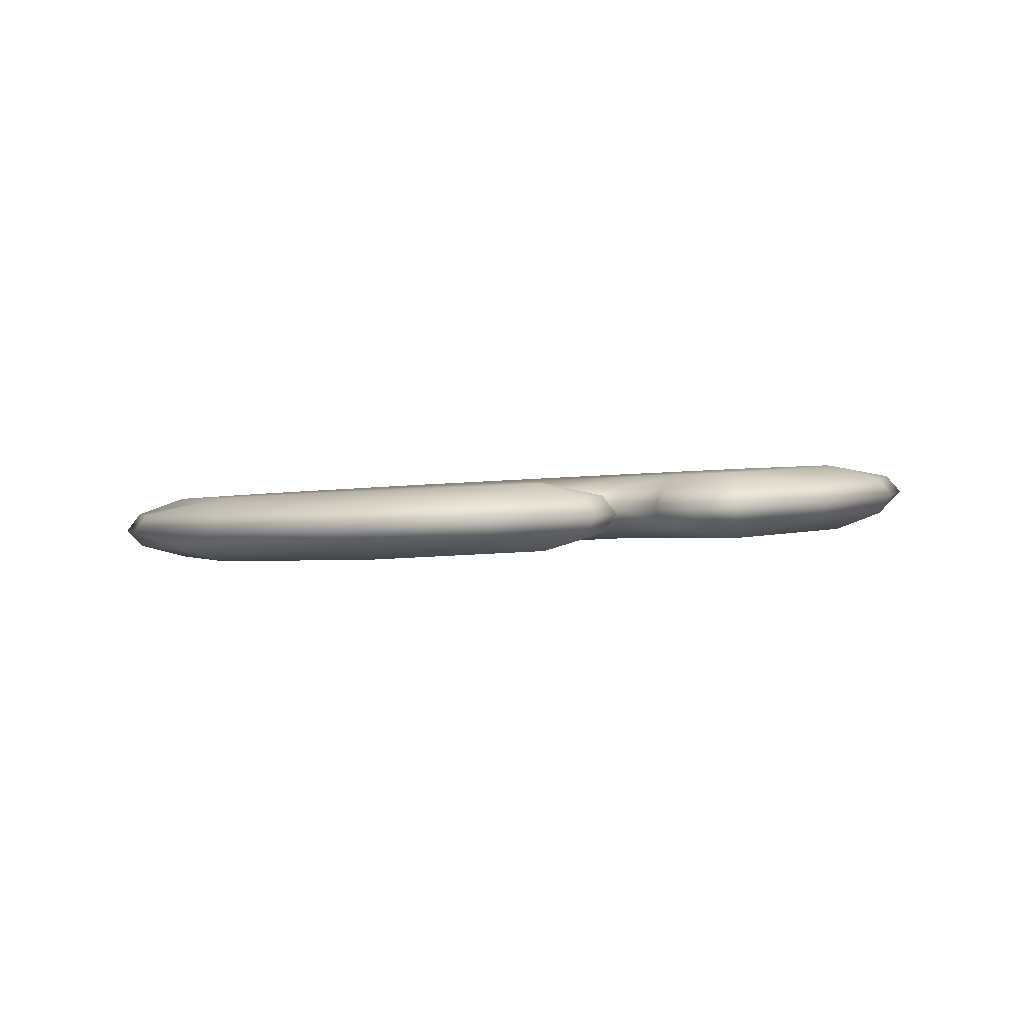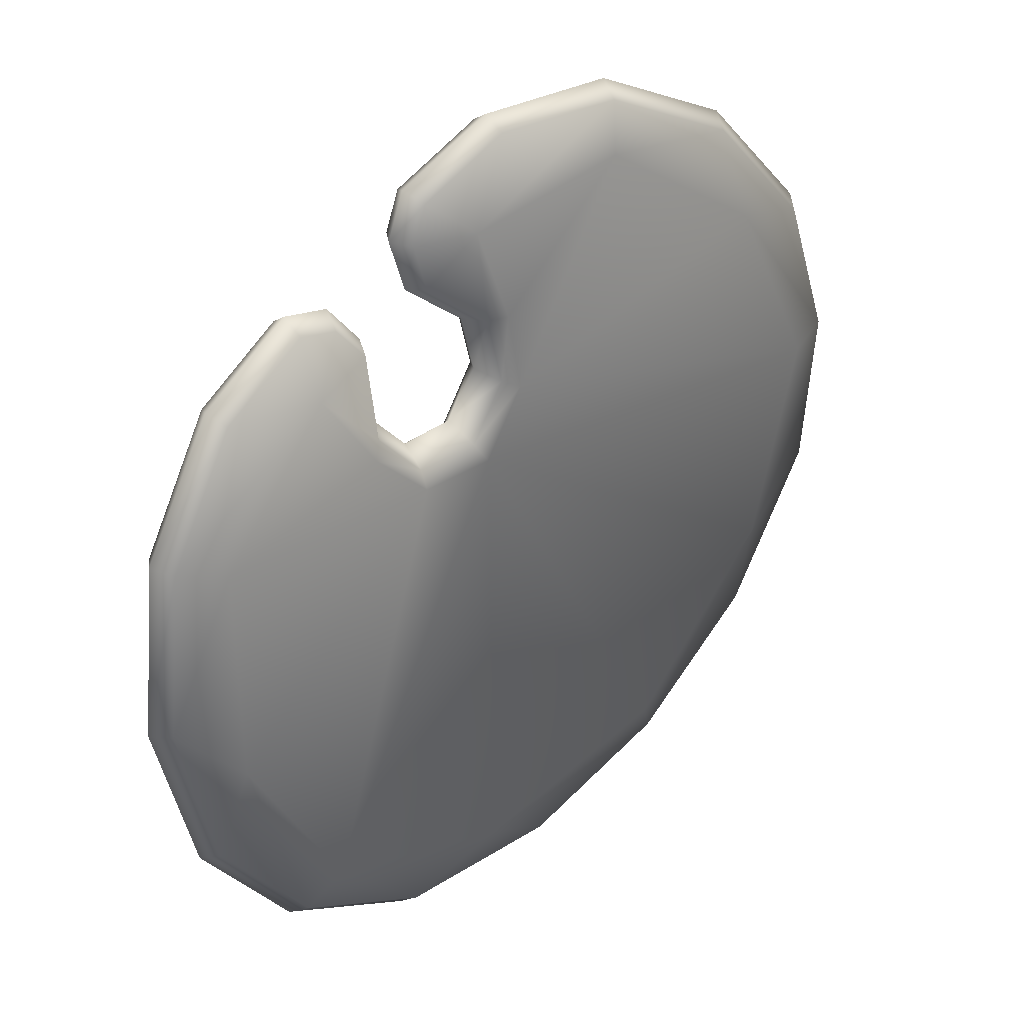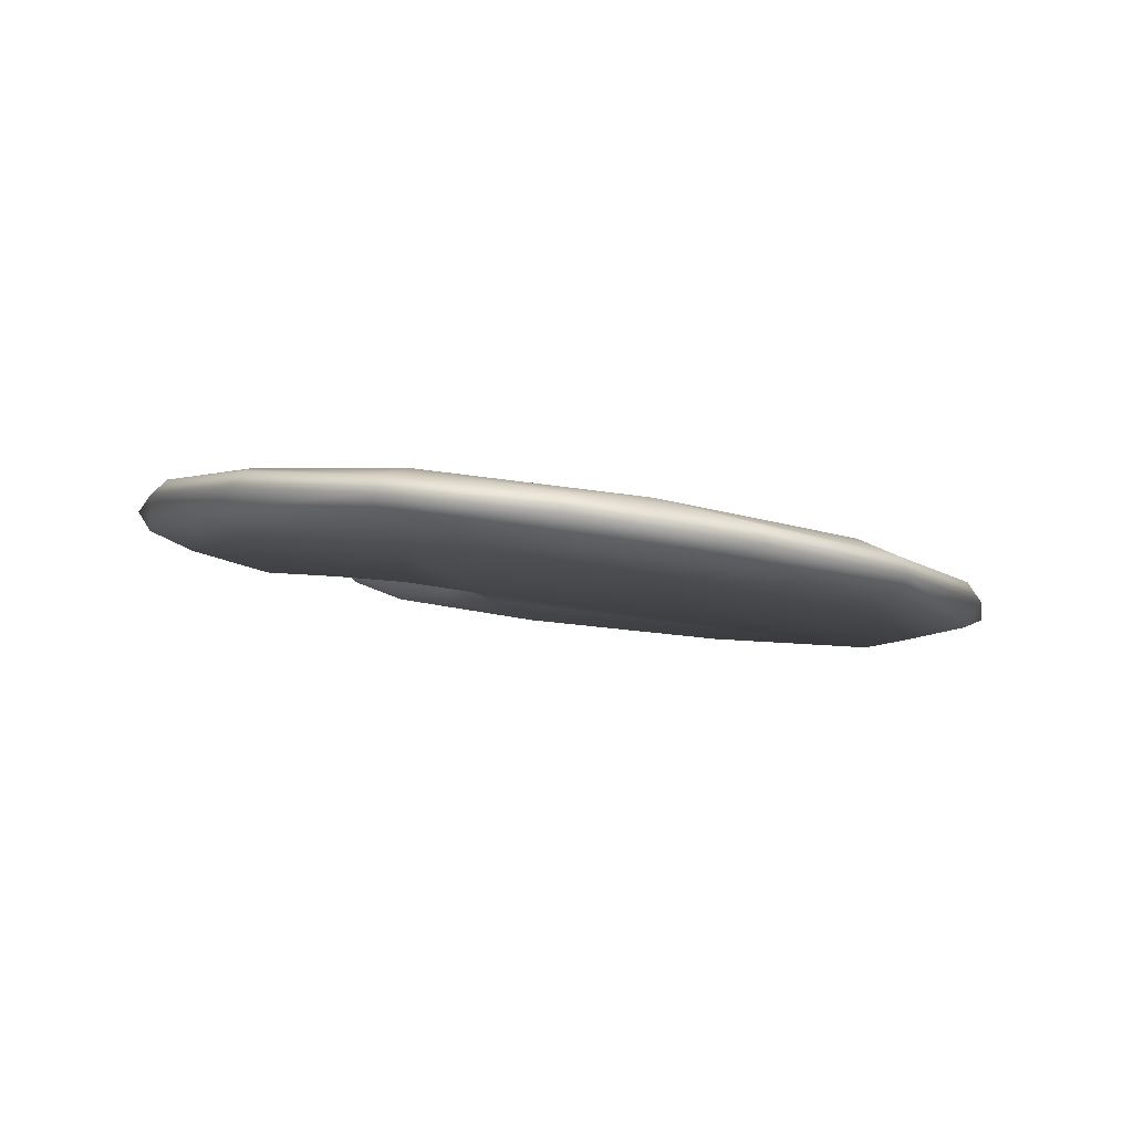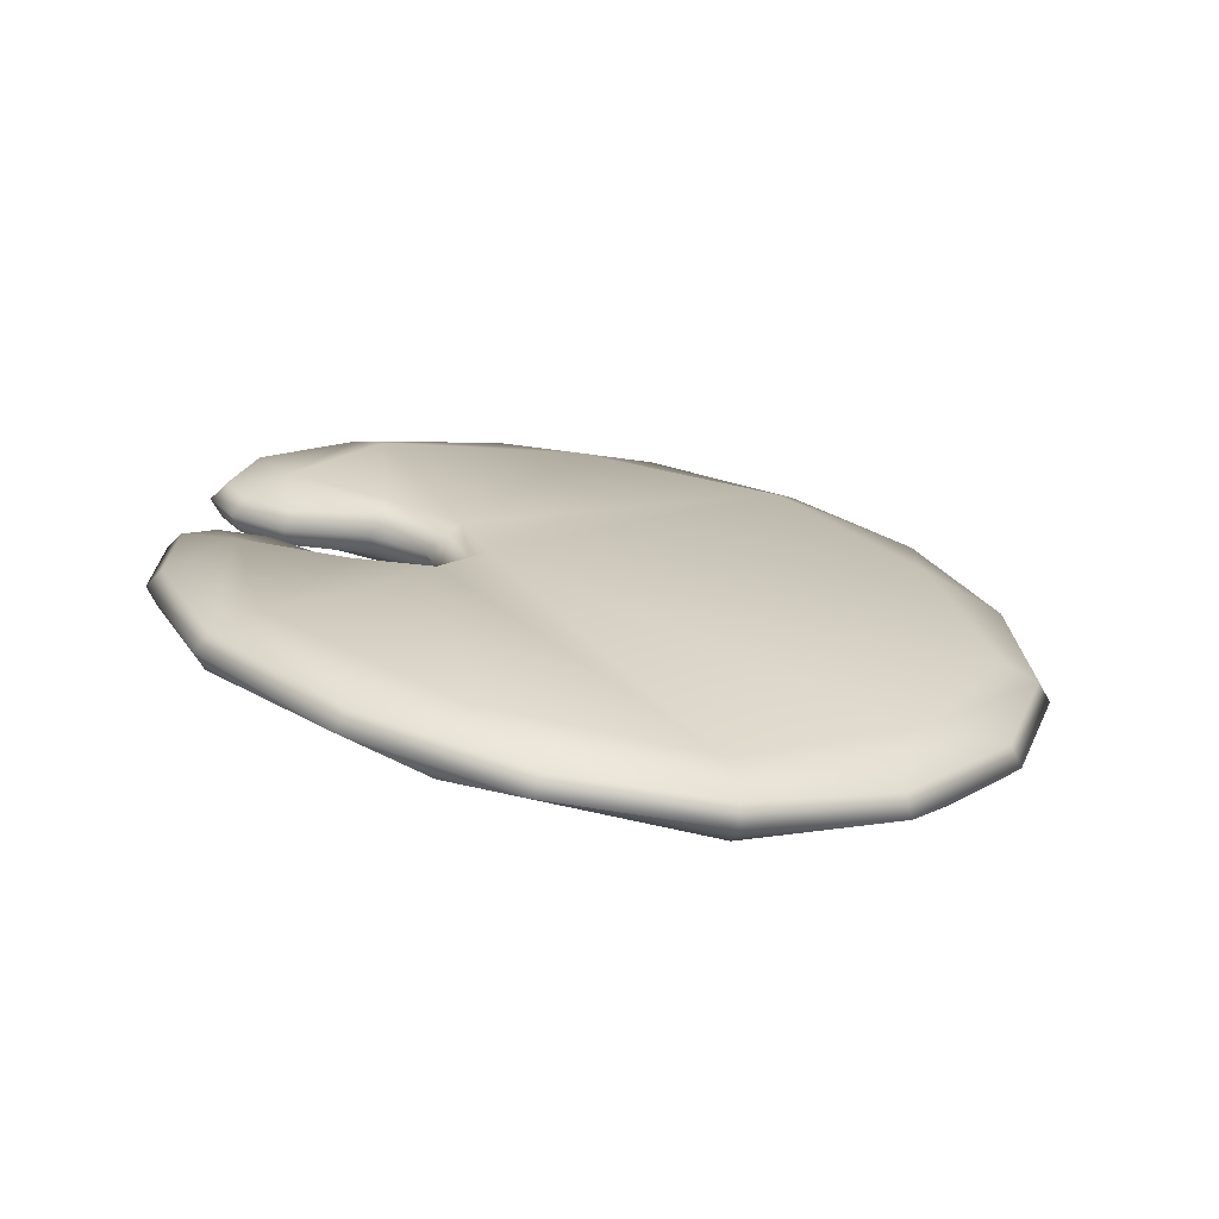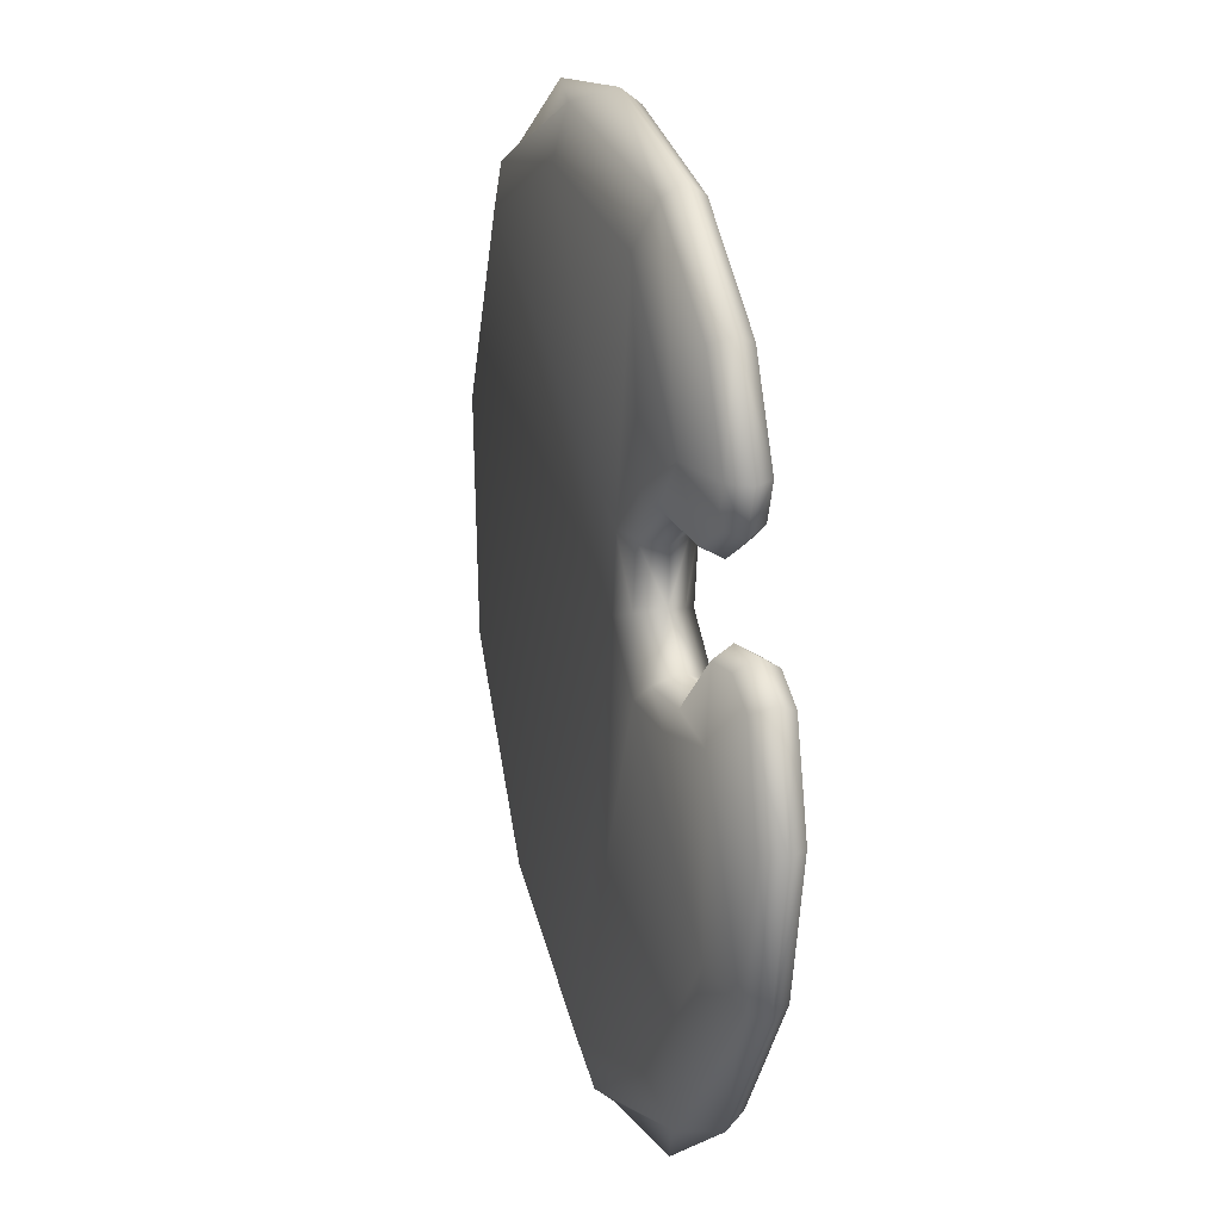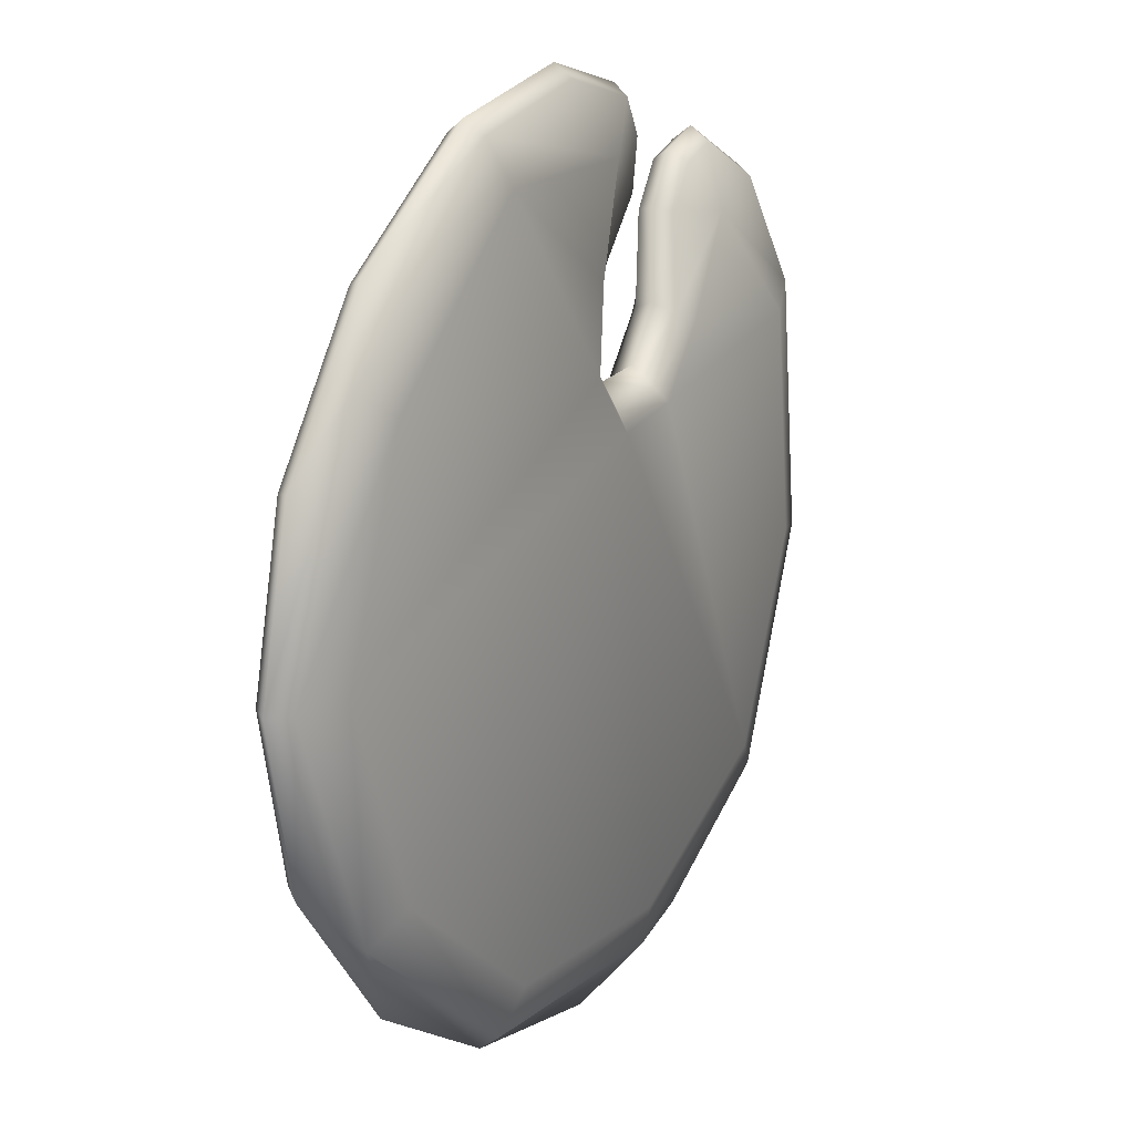
<metadata>
{"format":"obj","ext":"obj","renderer":"f3d","projection":"perspective","resolution":1024,"background":"white","views":[{"elev":10.9,"azim":14.5,"up":"+Y"},{"elev":24.2,"azim":141.5,"up":"+Z"},{"elev":-12.9,"azim":167.0,"up":"+Y"},{"elev":19.7,"azim":132.0,"up":"+Y"},{"elev":54.2,"azim":82.2,"up":"+Z"},{"elev":34.0,"azim":-55.1,"up":"+Z"}]}
</metadata>
<code>
g pm0812_81_CymbalASkin_tx
v 0.8622 1.259 0.4382
v 0.9182 1.259 0.4066
v 0.9125 1.247 0.4034
v 0.9251 1.256 0.3789
v 0.8609 1.247 0.4325
v 0.8825 1.232 0.3846
v 0.7742 1.251 0.442
v 0.918 1.244 0.3801
v 0.9108 1.25 0.3478
v 0.7765 1.239 0.4351
v 0.6737 1.236 0.4038
v 0.9061 1.239 0.3527
v 0.8668 1.242 0.3195
v 0.8605 1.228 0.3233
v 0.8532 1.235 0.2849
v 0.6396 1.216 0.3642
v 0.5914 1.218 0.3338
v 0.5448 1.2 0.2427
v 0.7816 1.226 0.4083
v 0.8524 1.221 0.3279
v 0.8444 1.221 0.2817
v 0.8692 1.232 0.2565
v 0.555 1.189 0.2421
v 0.541 1.184 0.1421
v 0.66 1.205 0.345
v 0.837 1.212 0.2805
v 0.8616 1.217 0.246
v 0.8567 1.207 0.2386
v 0.5858 1.182 0.2362
v 0.5728 1.169 0.09522
v 0.5854 1.173 0.03929
v 0.661 1.168 -0.03845
v 0.9011 1.22 0.2419
v 0.9013 1.234 0.251
v 0.6018 1.163 0.1059
v 0.6672 1.159 -0.02949
v 0.9029 1.211 0.2343
v 0.9349 1.227 0.2711
v 0.9294 1.241 0.2755
v 0.8167 1.165 -0.07596
v 0.76 1.17 -0.08324
v 0.8719 1.18 -0.09013
v 0.6849 1.154 -0.004266
v 0.8168 1.161 -0.04499
v 0.9451 1.177 -0.01601
v 0.9613 1.184 -0.043
v 0.9655 1.194 -0.0525
v 1.023 1.2 0.09051
v 1.048 1.21 0.07768
v 1.036 1.212 0.02204
v 1.074 1.231 0.123
v 1.041 1.223 0.2261
v 1.068 1.235 0.2303
v 0.9847 1.231 0.3129
v 1.076 1.247 0.2303
v 0.9424 1.219 0.2647
v 1.037 1.244 0.3087
v 1.042 1.257 0.3116
v 0.9925 1.246 0.3472
v 0.9937 1.258 0.3535
v 0.9654 1.255 0.3507
v 0.9686 1.244 0.3446
v 0.9408 1.249 0.3267
v 0.9468 1.238 0.3241
v 0.8622 1.259 0.4382
v 0.9104 1.269 0.4001
v 0.9182 1.259 0.4066
v 0.9251 1.256 0.3789
v 0.8589 1.269 0.4292
v 0.8787 1.272 0.3785
v 0.7742 1.251 0.442
v 0.916 1.266 0.3768
v 0.9108 1.25 0.3478
v 0.7745 1.261 0.4317
v 0.6737 1.236 0.4038
v 0.9041 1.261 0.3493
v 0.8668 1.242 0.3195
v 0.8581 1.254 0.3194
v 0.8532 1.235 0.2849
v 0.6773 1.246 0.3948
v 0.5914 1.218 0.3338
v 0.7779 1.266 0.4022
v 0.8486 1.261 0.3218
v 0.842 1.246 0.2778
v 0.8692 1.232 0.2565
v 0.5978 1.229 0.3269
v 0.5448 1.2 0.2427
v 0.6563 1.246 0.3389
v 0.8333 1.252 0.2744
v 0.553 1.211 0.2388
v 0.541 1.184 0.1421
v 0.8592 1.242 0.2421
v 0.853 1.248 0.2325
v 0.582 1.222 0.2301
v 0.5494 1.196 0.1416
v 0.5854 1.173 0.03929
v 0.8987 1.246 0.238
v 0.9013 1.234 0.251
v 0.5981 1.204 0.09978
v 0.5922 1.185 0.0422
v 0.661 1.168 -0.03845
v 0.6652 1.18 -0.0328
v 0.8992 1.251 0.2281
v 0.9324 1.253 0.2672
v 0.9294 1.241 0.2755
v 0.6811 1.195 -0.01038
v 0.7606 1.183 -0.07597
v 0.76 1.17 -0.08324
v 0.8131 1.201 -0.05111
v 0.8688 1.192 -0.08259
v 0.8719 1.18 -0.09013
v 0.9414 1.217 -0.02212
v 0.9593 1.206 -0.04631
v 0.9655 1.194 -0.0525
v 1.019 1.241 0.08439
v 1.027 1.223 0.02559
v 1.036 1.212 0.02204
v 1.064 1.241 0.1231
v 1.074 1.231 0.123
v 1.037 1.263 0.22
v 1.066 1.257 0.227
v 0.981 1.271 0.3068
v 1.076 1.247 0.2303
v 0.9387 1.26 0.2586
v 1.035 1.266 0.3054
v 1.042 1.257 0.3116
v 0.9904 1.268 0.3439
v 0.9937 1.258 0.3535
v 0.9654 1.255 0.3507
v 0.9666 1.265 0.3413
v 0.9408 1.249 0.3267
v 0.9447 1.26 0.3208
g pm0812_81_CymbalASkin_tx_0
f 3 2 1
f 4 2 3
f 5 3 1
f 6 3 5
f 5 1 7
f 8 4 3
f 8 3 6
f 9 4 8
f 10 5 7
f 6 5 10
f 10 7 11
f 12 9 8
f 12 8 6
f 13 9 12
f 14 13 12
f 14 12 6
f 15 13 14
f 16 10 11
f 16 11 17
f 16 17 18
f 19 6 10
f 19 10 16
f 20 14 6
f 6 19 20
f 21 15 14
f 21 14 20
f 22 15 21
f 23 16 18
f 23 18 24
f 25 19 16
f 25 16 23
f 26 20 19
f 26 21 20
f 25 26 19
f 27 22 21
f 27 21 26
f 28 27 26
f 26 25 29
f 29 25 23
f 28 26 29
f 30 23 24
f 29 23 30
f 30 24 31
f 30 31 32
f 22 27 33
f 34 22 33
f 35 29 30
f 28 29 35
f 36 30 32
f 35 30 36
f 27 28 37
f 33 27 37
f 34 33 38
f 39 34 38
f 40 36 32
f 41 40 32
f 42 40 41
f 43 35 36
f 28 35 43
f 44 43 36
f 44 28 43
f 40 44 36
f 45 28 44
f 45 44 40
f 28 45 37
f 46 40 42
f 46 45 40
f 47 46 42
f 48 45 46
f 45 48 37
f 49 46 47
f 49 48 46
f 50 49 47
f 51 49 50
f 37 48 52
f 52 48 49
f 53 49 51
f 53 52 49
f 54 52 53
f 55 53 51
f 56 37 52
f 52 54 56
f 33 37 56
f 38 33 56
f 38 56 54
f 57 53 55
f 57 54 53
f 58 57 55
f 59 57 58
f 59 54 57
f 60 59 58
f 60 61 59
f 61 62 59
f 59 62 54
f 61 63 62
f 64 38 54
f 62 64 54
f 63 64 62
f 39 38 64
f 63 39 64
f 67 66 65
f 67 68 66
f 66 69 65
f 66 70 69
f 65 69 71
f 68 72 66
f 66 72 70
f 68 73 72
f 69 74 71
f 69 70 74
f 71 74 75
f 73 76 72
f 72 76 70
f 73 77 76
f 77 78 76
f 76 78 70
f 77 79 78
f 74 80 75
f 75 80 81
f 70 82 74
f 74 82 80
f 78 83 70
f 82 70 83
f 79 84 78
f 78 84 83
f 79 85 84
f 80 86 81
f 81 86 87
f 82 88 80
f 80 88 86
f 83 89 82
f 84 89 83
f 89 88 82
f 86 90 87
f 86 88 90
f 87 90 91
f 85 92 84
f 84 92 89
f 92 93 89
f 94 88 89
f 88 94 90
f 93 94 89
f 90 95 91
f 90 94 95
f 91 95 96
f 92 85 97
f 85 98 97
f 94 99 95
f 94 93 99
f 95 100 96
f 95 99 100
f 96 100 101
f 100 99 102
f 100 102 101
f 92 97 103
f 93 92 103
f 97 98 104
f 98 105 104
f 99 106 102
f 99 93 106
f 102 107 101
f 107 108 101
f 106 109 102
f 93 109 106
f 109 107 102
f 107 110 108
f 109 110 107
f 110 111 108
f 93 112 109
f 109 112 110
f 93 103 112
f 110 113 111
f 112 113 110
f 113 114 111
f 112 115 113
f 103 115 112
f 113 116 114
f 115 116 113
f 116 117 114
f 116 118 117
f 115 118 116
f 118 119 117
f 115 103 120
f 115 120 118
f 118 121 119
f 120 121 118
f 120 122 121
f 121 123 119
f 103 124 120
f 122 120 124
f 103 97 124
f 97 104 124
f 124 104 122
f 121 125 123
f 122 125 121
f 125 126 123
f 125 127 126
f 122 127 125
f 127 128 126
f 129 128 127
f 130 129 127
f 130 127 122
f 131 129 130
f 104 132 122
f 132 130 122
f 132 131 130
f 104 105 132
f 105 131 132

</code>
